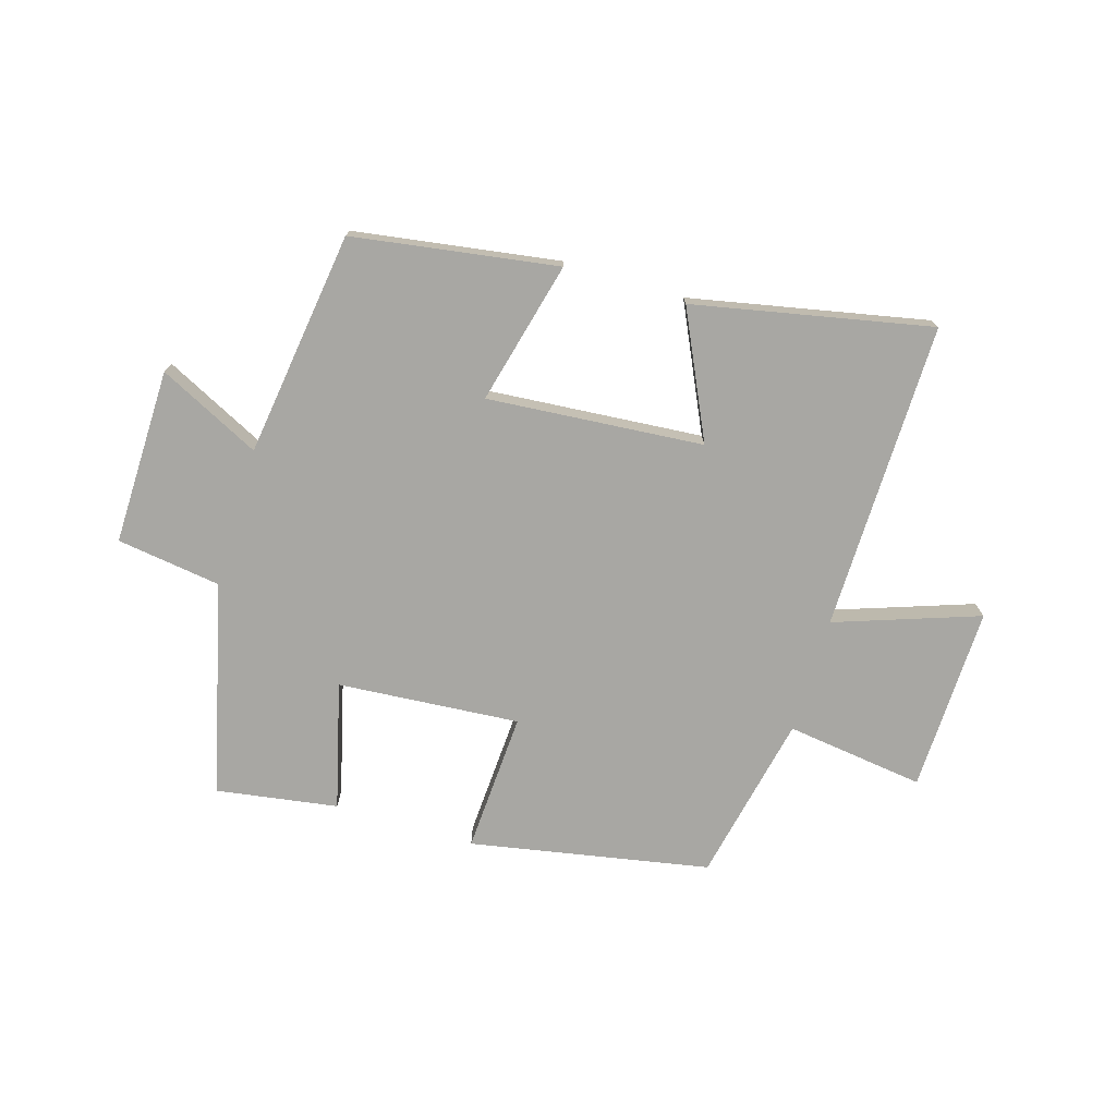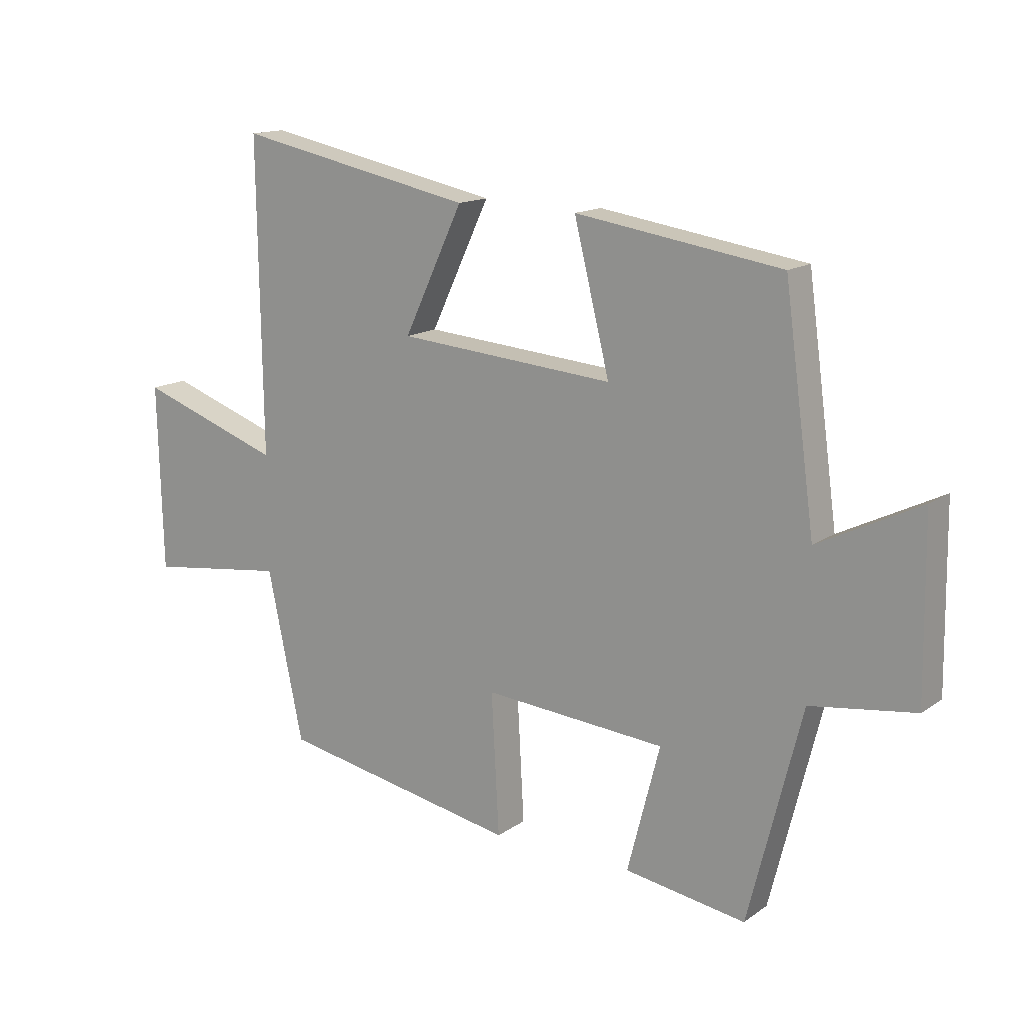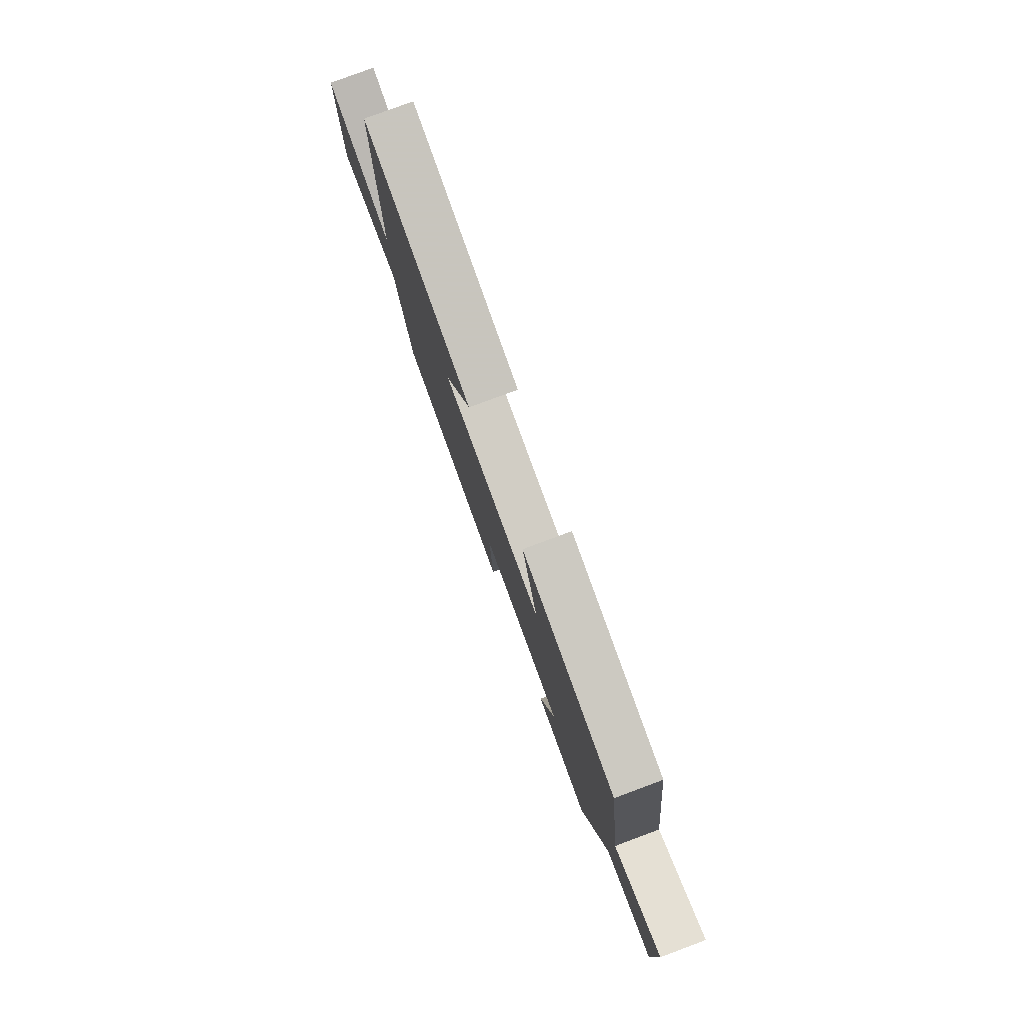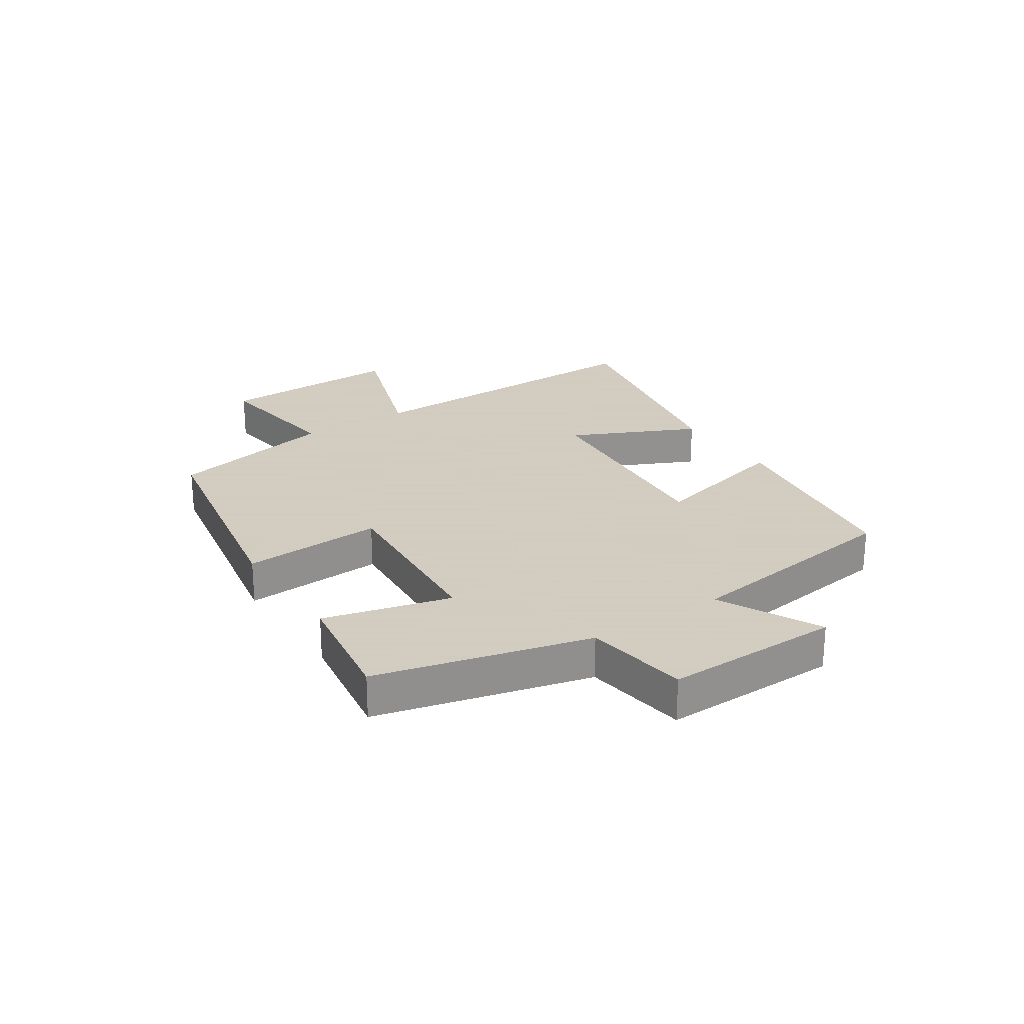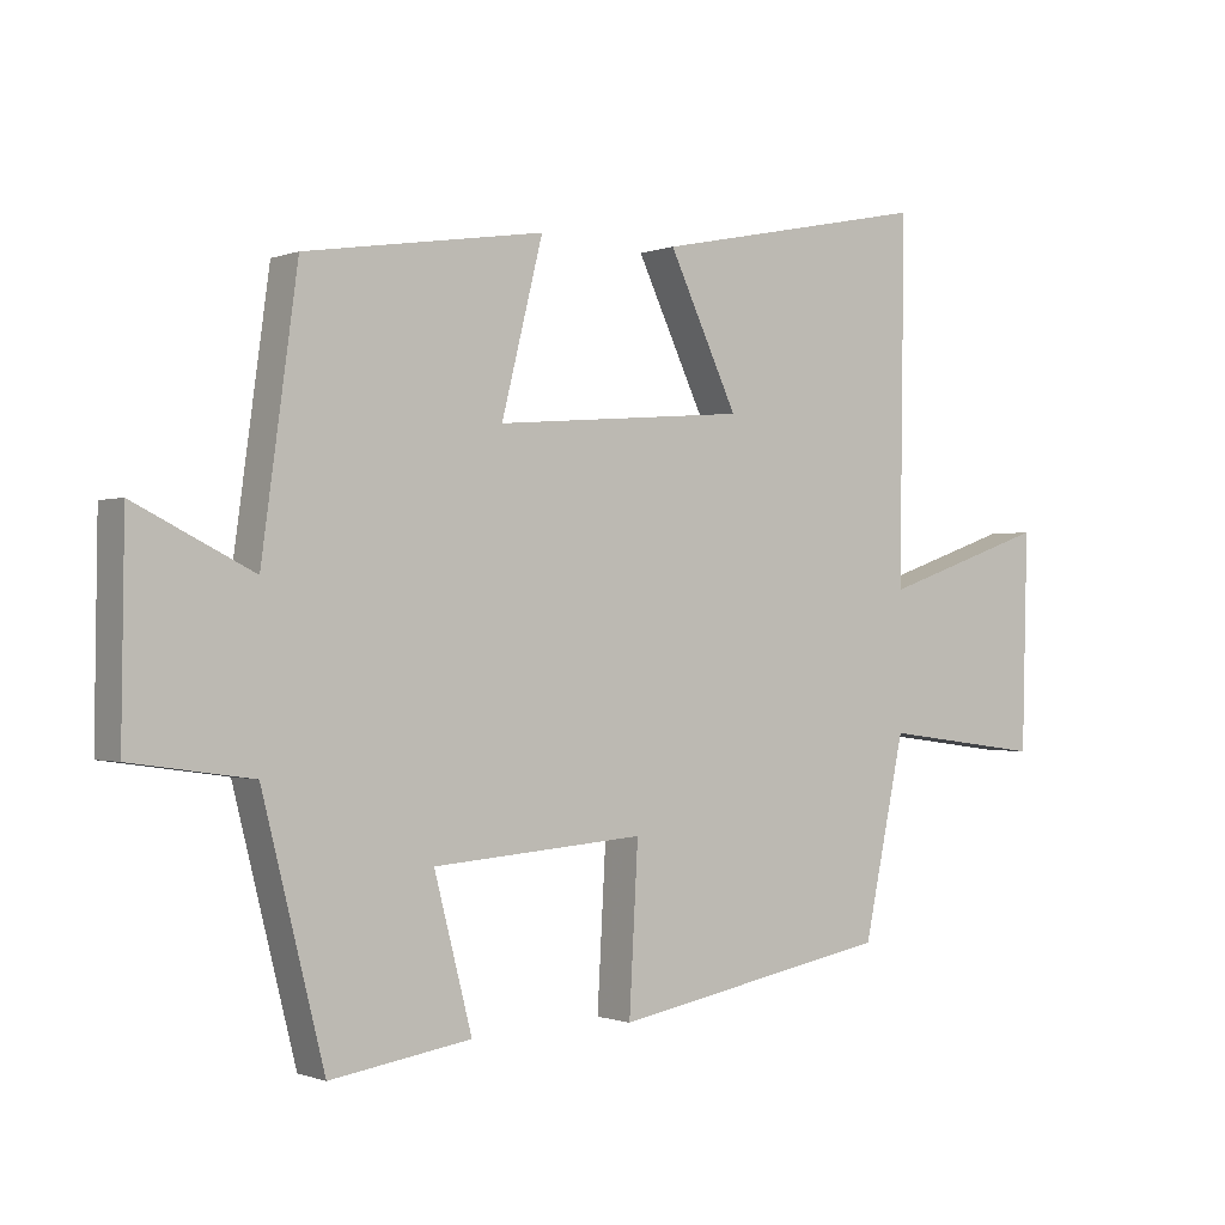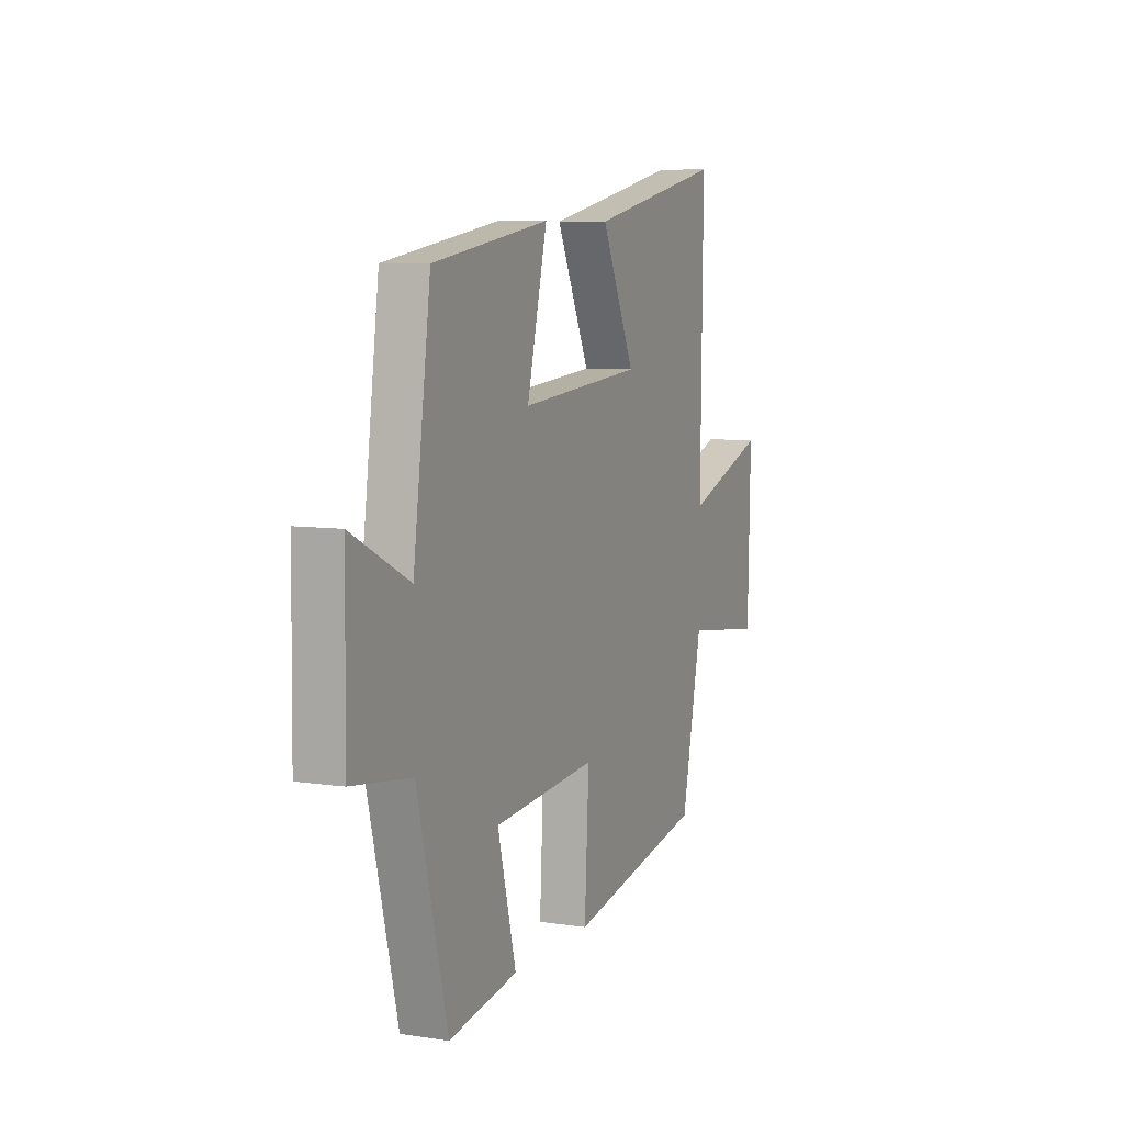
<metadata>
{"format":"obj","ext":"obj","renderer":"f3d","projection":"perspective","resolution":1024,"background":"white","views":[{"elev":-74.5,"azim":-16.8,"up":"+Y"},{"elev":14.8,"azim":-145.4,"up":"+Z"},{"elev":79.5,"azim":-110.4,"up":"+Z"},{"elev":24.3,"azim":-123.6,"up":"+Y"},{"elev":-0.6,"azim":-36.0,"up":"+Z"},{"elev":7.5,"azim":-66.7,"up":"+Z"}]}
</metadata>
<code>
v 0.507 0.07 0.582
v 0.5 0.07 0.059
v 0.743 0.07 0.144
v 0.735 0.07 -0.17
v 0.5 0.07 -0.139
v 0.44 0.07 -0.424
v 0.035 0.07 -0.5
v 0.048 0.07 -0.262
v -0.26 0.07 -0.286
v -0.205 0.07 -0.5
v -0.41 0.07 -0.532
v -0.5 0.07 -0.173
v -0.676 0.07 -0.148
v -0.672 0.07 0.15
v -0.5 0.07 0.065
v -0.448 0.07 0.447
v -0.101 0.07 0.5
v -0.161 0.07 0.258
v 0.205 0.07 0.288
v 0.105 0.07 0.5
v 0.507 0 0.582
v 0.5 0 0.059
v 0.743 0 0.144
v 0.735 0 -0.17
v 0.5 0 -0.139
v 0.44 0 -0.424
v 0.035 0 -0.5
v 0.048 0 -0.262
v -0.26 0 -0.286
v -0.205 0 -0.5
v -0.41 0 -0.532
v -0.5 0 -0.173
v -0.676 0 -0.148
v -0.672 0 0.15
v -0.5 0 0.065
v -0.448 0 0.447
v -0.101 0 0.5
v -0.161 0 0.258
v 0.205 0 0.288
v 0.105 0 0.5
f 19 20 1 2
f 18 19 2
f 15 16 17 18
f 15 18 2
f 12 13 14 15
f 12 15 2
f 9 10 11 12
f 8 9 12 2
f 5 6 7 8
f 5 8 2 3
f 3 4 5
f 22 21 40 39
f 22 39 38
f 38 37 36 35
f 22 38 35
f 35 34 33 32
f 22 35 32
f 32 31 30 29
f 22 32 29 28
f 28 27 26 25
f 23 22 28 25
f 25 24 23
f 1 21 22 2
f 2 22 23 3
f 3 23 24 4
f 4 24 25 5
f 5 25 26 6
f 6 26 27 7
f 7 27 28 8
f 8 28 29 9
f 9 29 30 10
f 10 30 31 11
f 11 31 32 12
f 12 32 33 13
f 13 33 34 14
f 14 34 35 15
f 15 35 36 16
f 16 36 37 17
f 17 37 38 18
f 18 38 39 19
f 19 39 40 20
f 20 40 21 1

</code>
